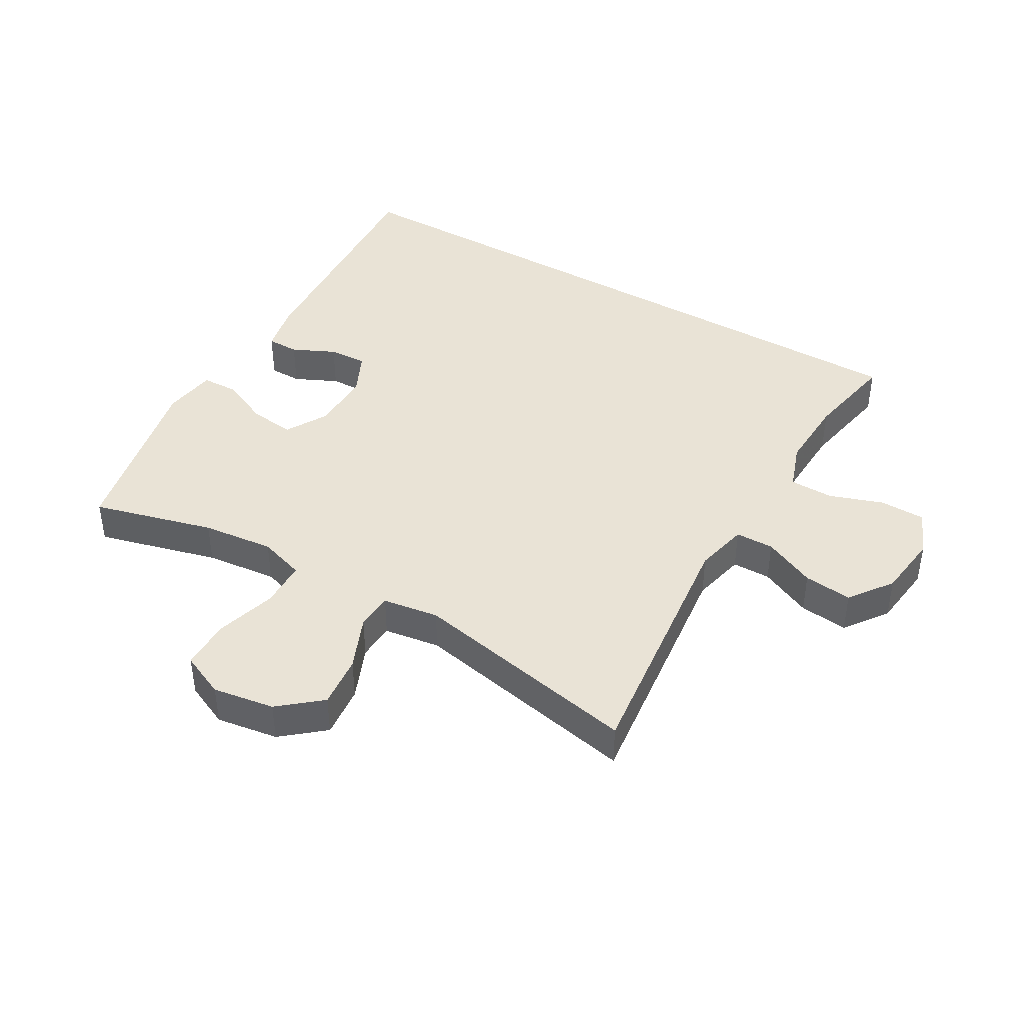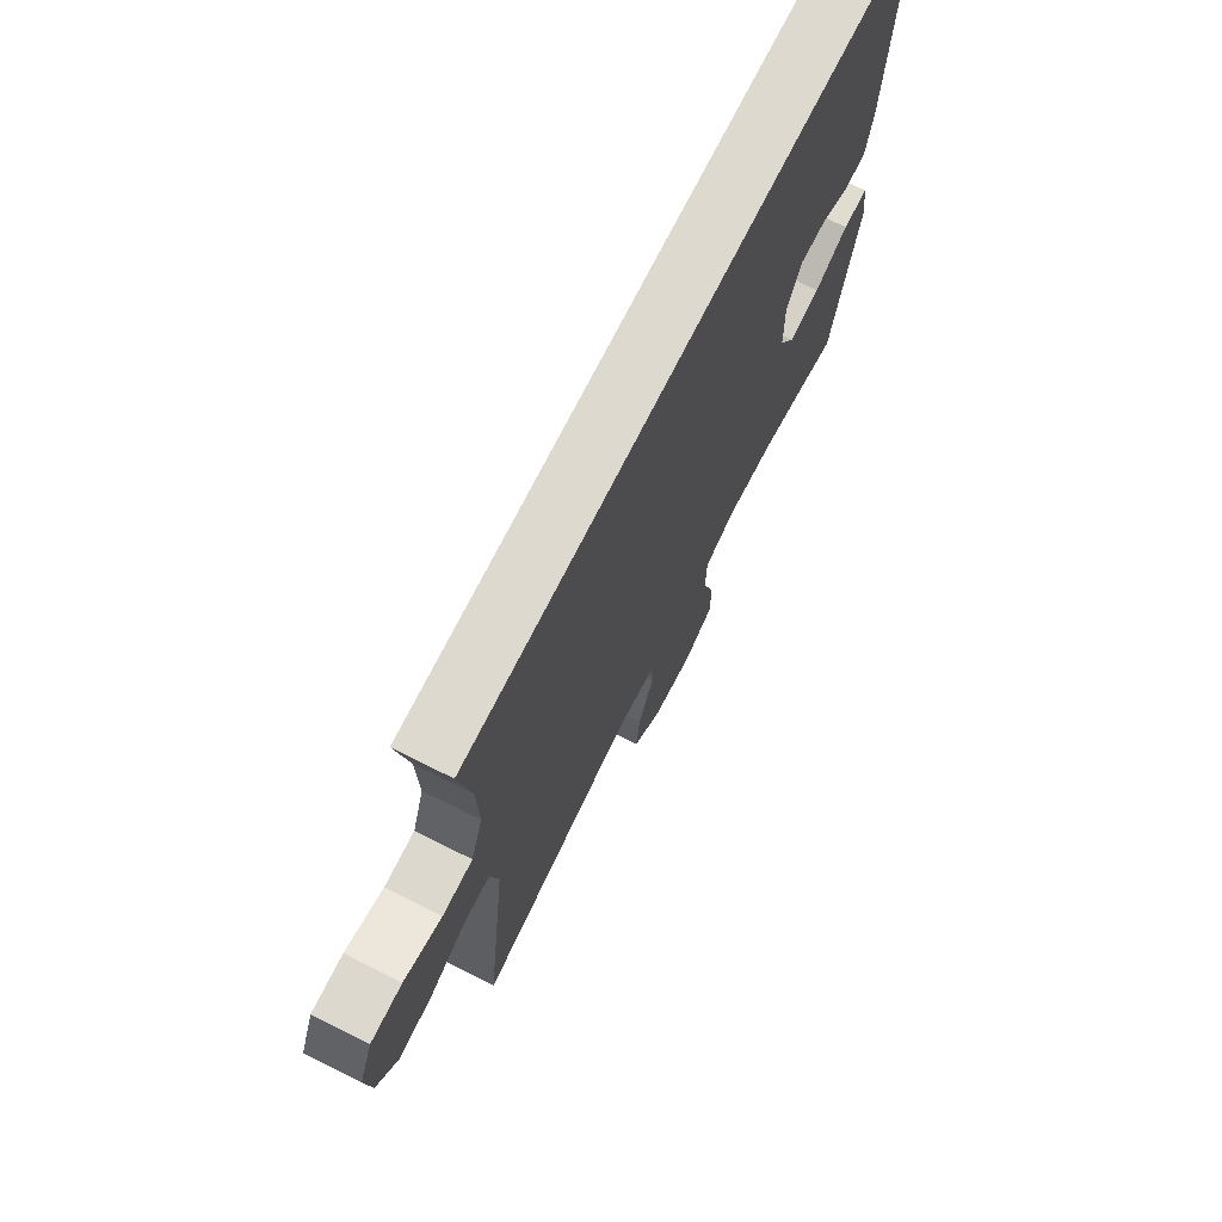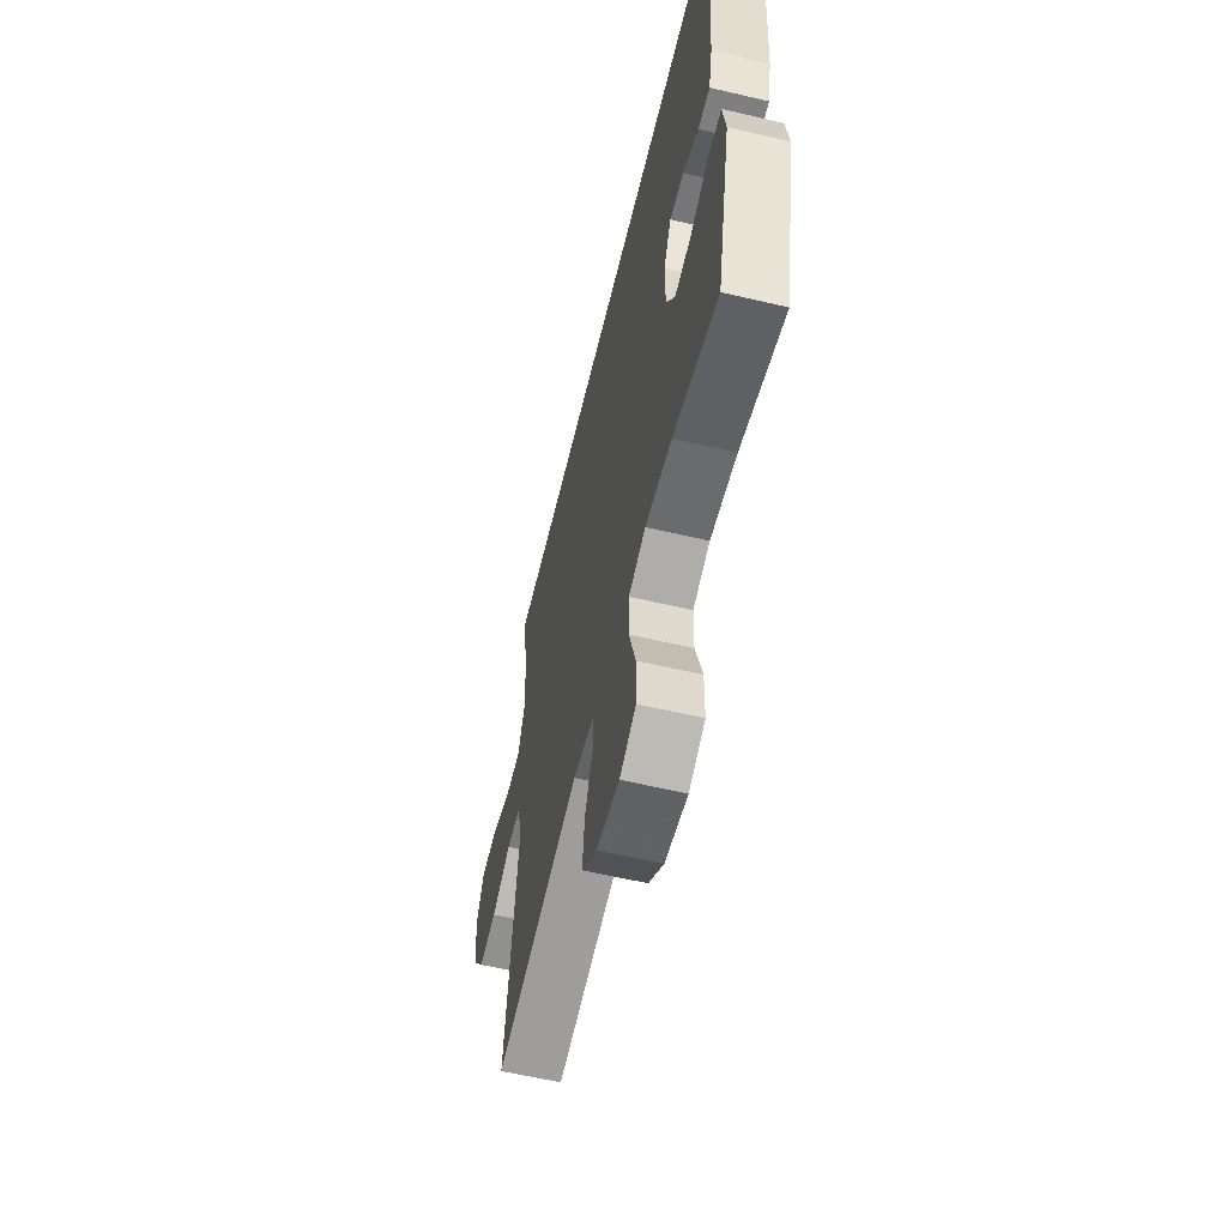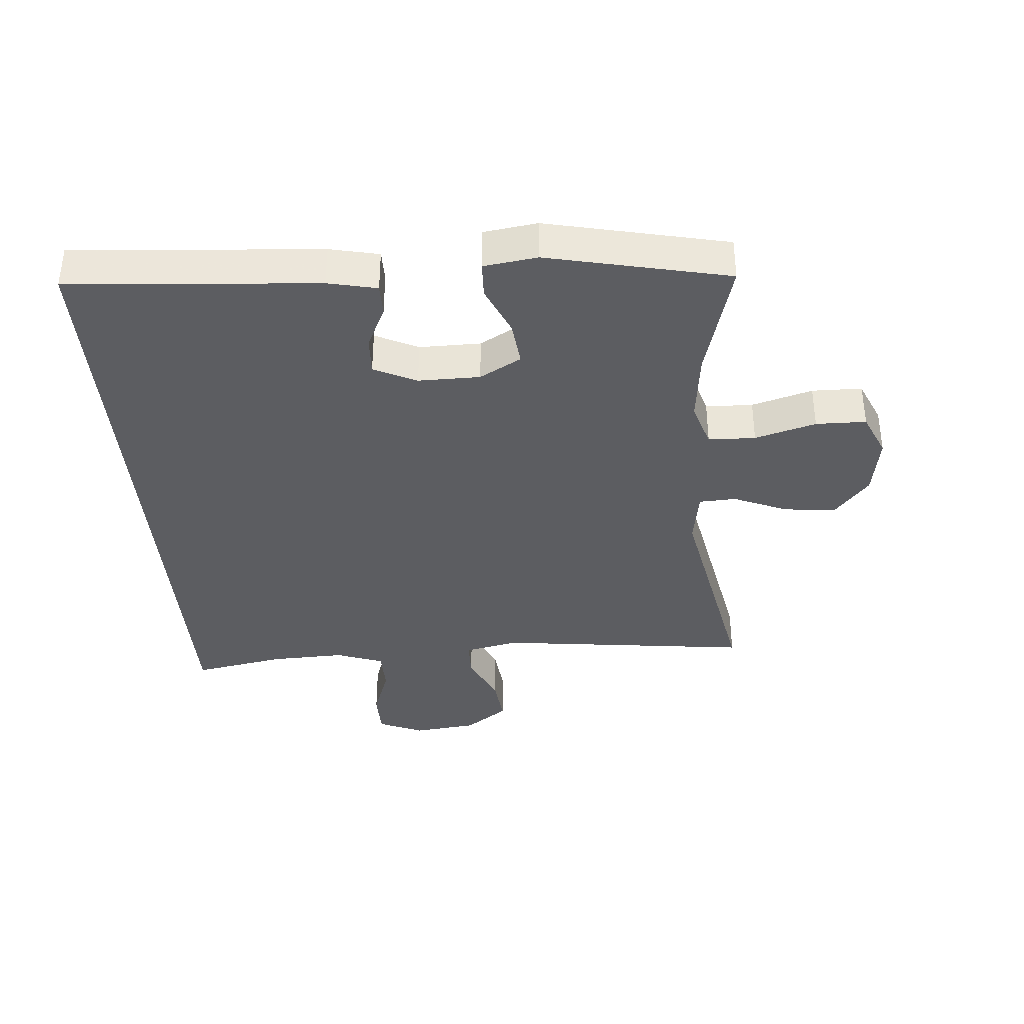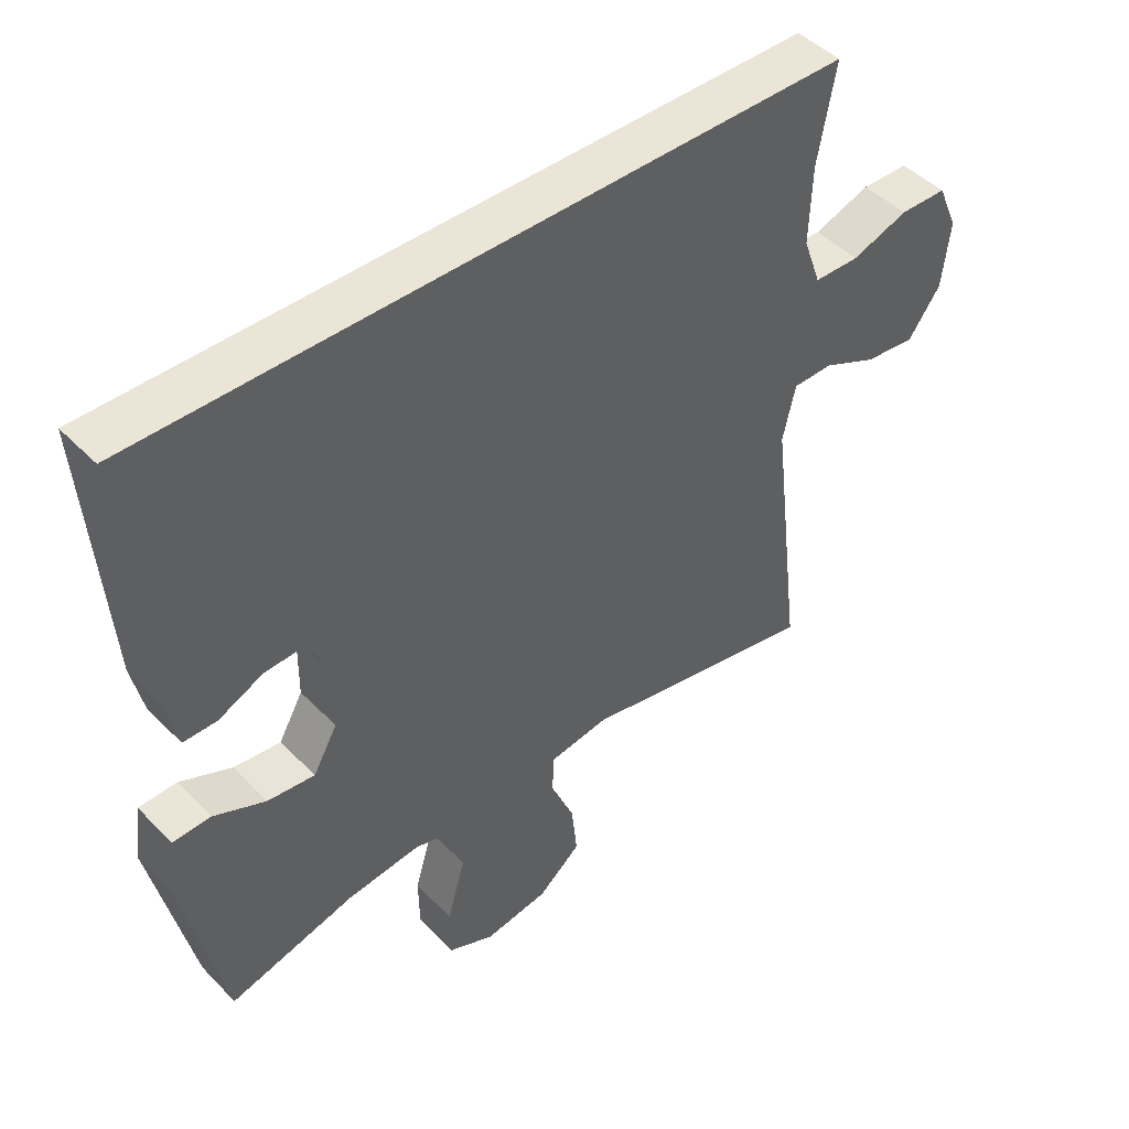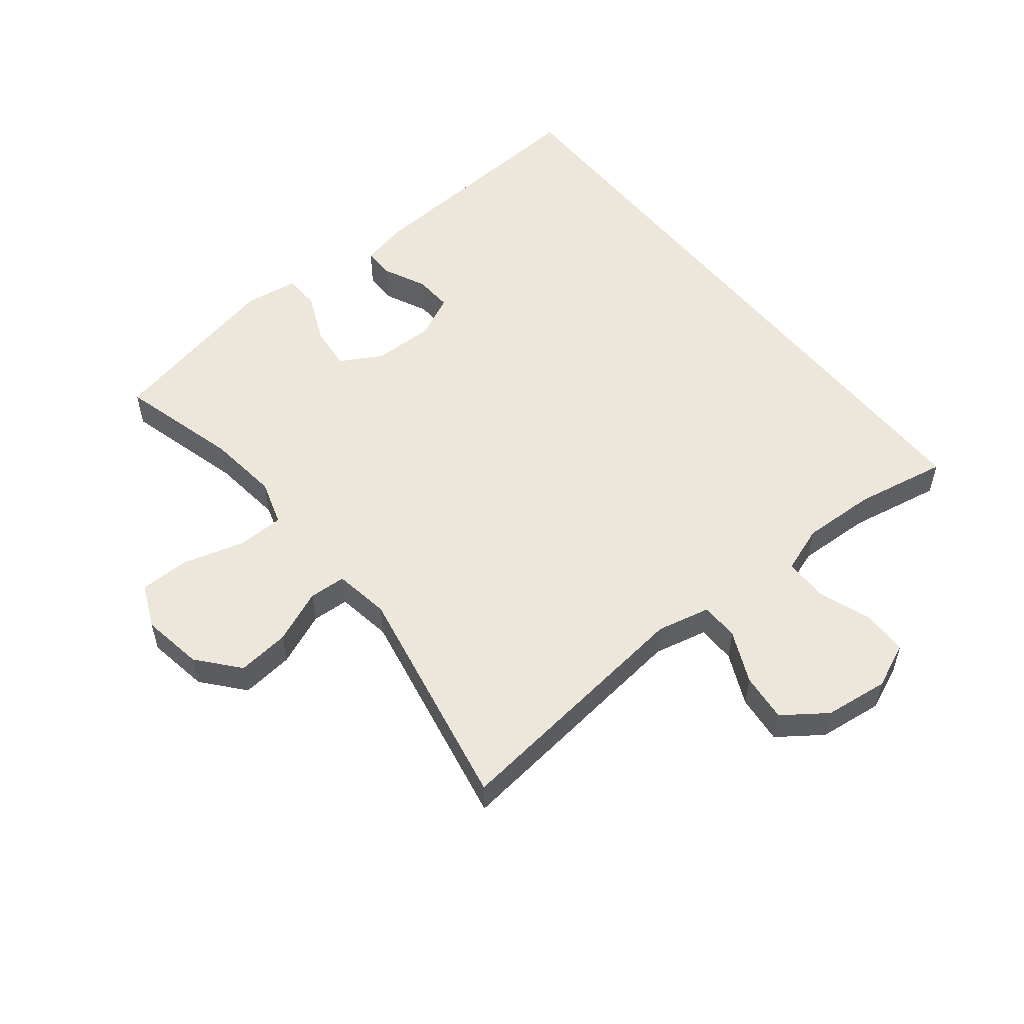
<metadata>
{"format":"obj","ext":"obj","renderer":"f3d","projection":"perspective","resolution":1024,"background":"white","views":[{"elev":42.3,"azim":-149.5,"up":"+Y"},{"elev":71.5,"azim":-63.4,"up":"+Z"},{"elev":-59.7,"azim":76.5,"up":"+Z"},{"elev":-37.0,"azim":94.6,"up":"+Y"},{"elev":46.0,"azim":139.0,"up":"+Z"},{"elev":54.1,"azim":-128.6,"up":"+Y"}]}
</metadata>
<code>
v 0.5 0.07 -0.5
v 0.308 0.07 -0.448
v 0.194 0.07 -0.435
v 0.121 0.07 -0.458
v 0.119 0.07 -0.533
v 0.147 0.07 -0.63
v 0.146 0.07 -0.71
v 0.076 0.07 -0.741
v -0.022 0.07 -0.725
v -0.087 0.07 -0.67
v -0.078 0.07 -0.587
v -0.042 0.07 -0.502
v -0.045 0.07 -0.443
v -0.134 0.07 -0.429
v -0.5 0.07 -0.5
v -0.451 0.07 -0.094
v -0.47 0.07 -0.009
v -0.531 0.07 -0.008
v -0.614 0.07 -0.046
v -0.691 0.07 -0.054
v -0.74 0.07 0.014
v -0.752 0.07 0.116
v -0.721 0.07 0.188
v -0.649 0.07 0.189
v -0.563 0.07 0.159
v -0.494 0.07 0.16
v -0.467 0.07 0.235
v -0.471 0.07 0.353
v -0.498 0.07 0.5
v 0.563 0.07 0.5
v 0.534 0.07 0.106
v 0.517 0.07 0.028
v 0.466 0.07 0.028
v 0.398 0.07 0.06
v 0.337 0.07 0.063
v 0.304 0.07 -0.005
v 0.305 0.07 -0.103
v 0.342 0.07 -0.169
v 0.414 0.07 -0.161
v 0.493 0.07 -0.126
v 0.551 0.07 -0.128
v 0.563 0.07 -0.213
v 0.5 0 -0.5
v 0.308 0 -0.448
v 0.194 0 -0.435
v 0.121 0 -0.458
v 0.119 0 -0.533
v 0.147 0 -0.63
v 0.146 0 -0.71
v 0.076 0 -0.741
v -0.022 0 -0.725
v -0.087 0 -0.67
v -0.078 0 -0.587
v -0.042 0 -0.502
v -0.045 0 -0.443
v -0.134 0 -0.429
v -0.5 0 -0.5
v -0.451 0 -0.094
v -0.47 0 -0.009
v -0.531 0 -0.008
v -0.614 0 -0.046
v -0.691 0 -0.054
v -0.74 0 0.014
v -0.752 0 0.116
v -0.721 0 0.188
v -0.649 0 0.189
v -0.563 0 0.159
v -0.494 0 0.16
v -0.467 0 0.235
v -0.471 0 0.353
v -0.498 0 0.5
v 0.563 0 0.5
v 0.534 0 0.106
v 0.517 0 0.028
v 0.466 0 0.028
v 0.398 0 0.06
v 0.337 0 0.063
v 0.304 0 -0.005
v 0.305 0 -0.103
v 0.342 0 -0.169
v 0.414 0 -0.161
v 0.493 0 -0.126
v 0.551 0 -0.128
v 0.563 0 -0.213
f 42 1 2
f 41 42 2
f 40 41 2
f 39 40 2
f 38 39 2 3
f 37 38 3 4
f 36 37 4
f 32 33 34
f 31 32 34
f 30 31 34
f 29 30 34
f 28 29 34 35
f 27 28 35 36
f 23 24 25
f 22 23 25
f 21 22 25
f 20 21 25
f 19 20 25
f 18 19 25
f 17 18 25 26
f 27 36 4
f 26 27 4
f 17 26 4
f 16 17 4
f 10 11 12
f 9 10 12
f 8 9 12
f 7 8 12
f 6 7 12
f 5 6 12
f 5 12 13
f 4 5 13
f 16 4 13 14
f 14 15 16
f 44 43 84
f 44 84 83
f 44 83 82
f 44 82 81
f 45 44 81 80
f 46 45 80 79
f 46 79 78
f 76 75 74
f 76 74 73
f 76 73 72
f 76 72 71
f 77 76 71 70
f 78 77 70 69
f 67 66 65
f 67 65 64
f 67 64 63
f 67 63 62
f 67 62 61
f 67 61 60
f 68 67 60 59
f 46 78 69
f 46 69 68
f 46 68 59
f 46 59 58
f 54 53 52
f 54 52 51
f 54 51 50
f 54 50 49
f 54 49 48
f 54 48 47
f 55 54 47
f 55 47 46
f 56 55 46 58
f 58 57 56
f 1 43 44 2
f 2 44 45 3
f 3 45 46 4
f 4 46 47 5
f 5 47 48 6
f 6 48 49 7
f 7 49 50 8
f 8 50 51 9
f 9 51 52 10
f 10 52 53 11
f 11 53 54 12
f 12 54 55 13
f 13 55 56 14
f 14 56 57 15
f 15 57 58 16
f 16 58 59 17
f 17 59 60 18
f 18 60 61 19
f 19 61 62 20
f 20 62 63 21
f 21 63 64 22
f 22 64 65 23
f 23 65 66 24
f 24 66 67 25
f 25 67 68 26
f 26 68 69 27
f 27 69 70 28
f 28 70 71 29
f 29 71 72 30
f 30 72 73 31
f 31 73 74 32
f 32 74 75 33
f 33 75 76 34
f 34 76 77 35
f 35 77 78 36
f 36 78 79 37
f 37 79 80 38
f 38 80 81 39
f 39 81 82 40
f 40 82 83 41
f 41 83 84 42
f 42 84 43 1

</code>
